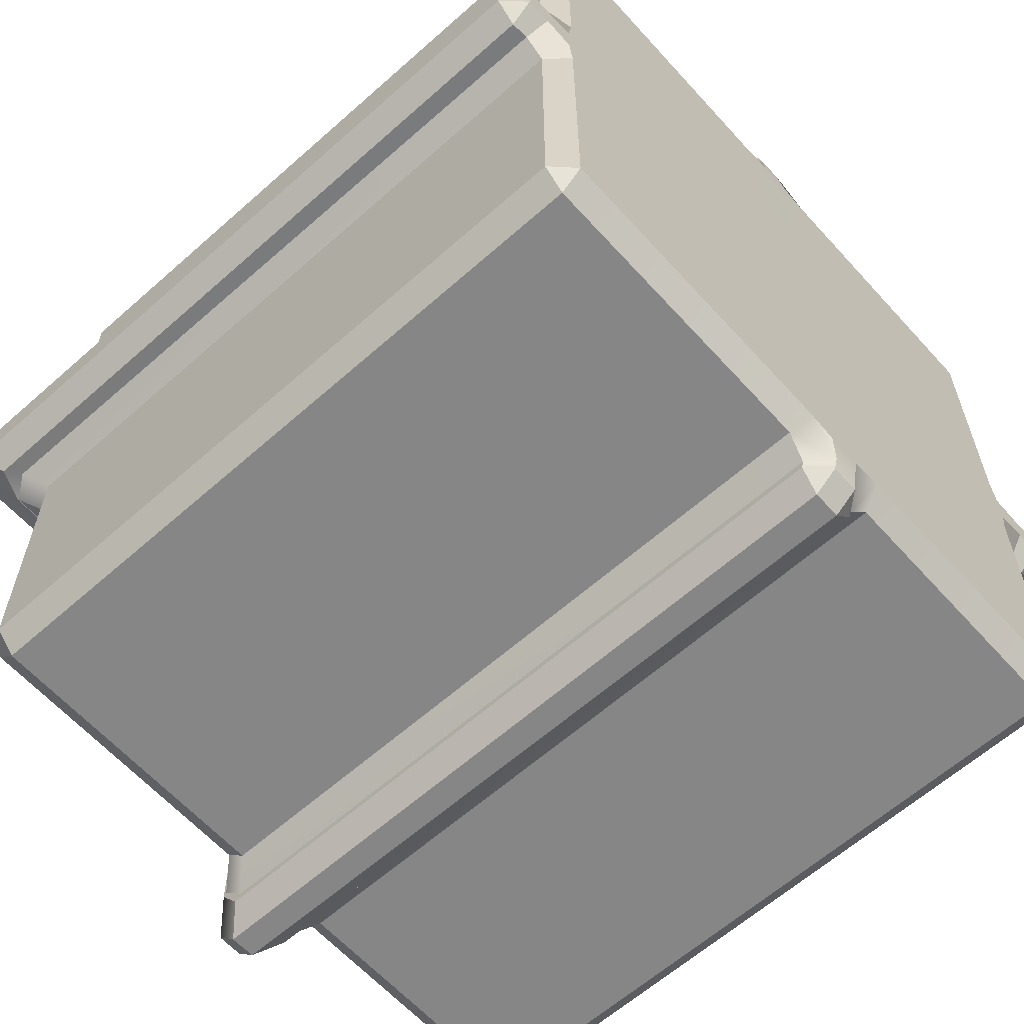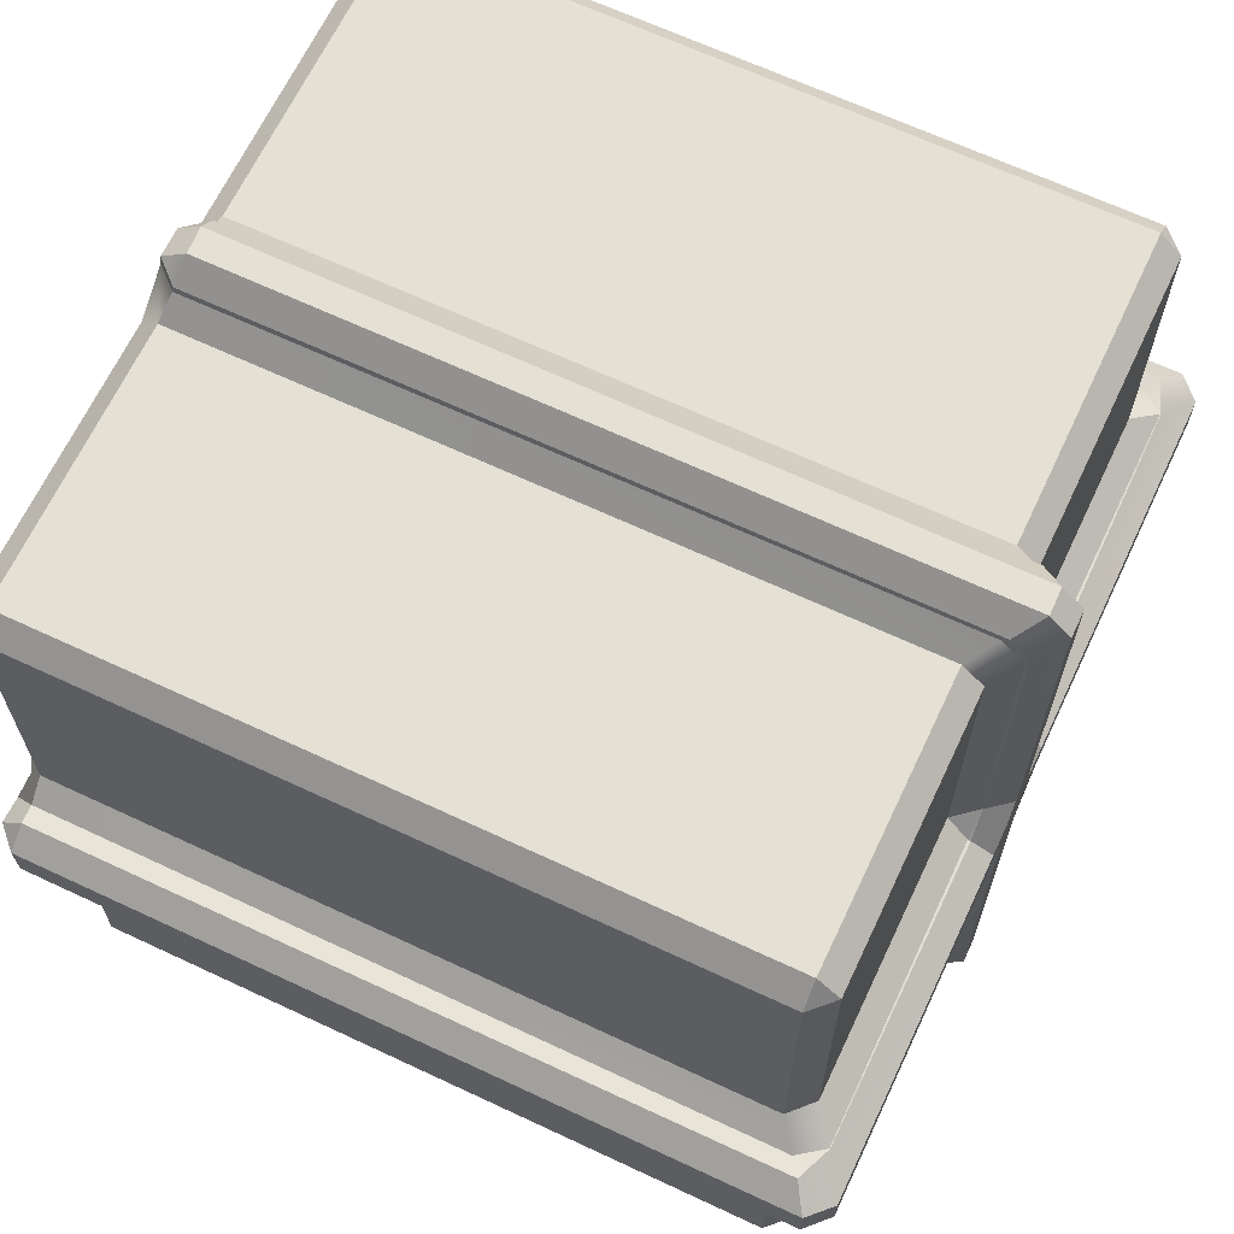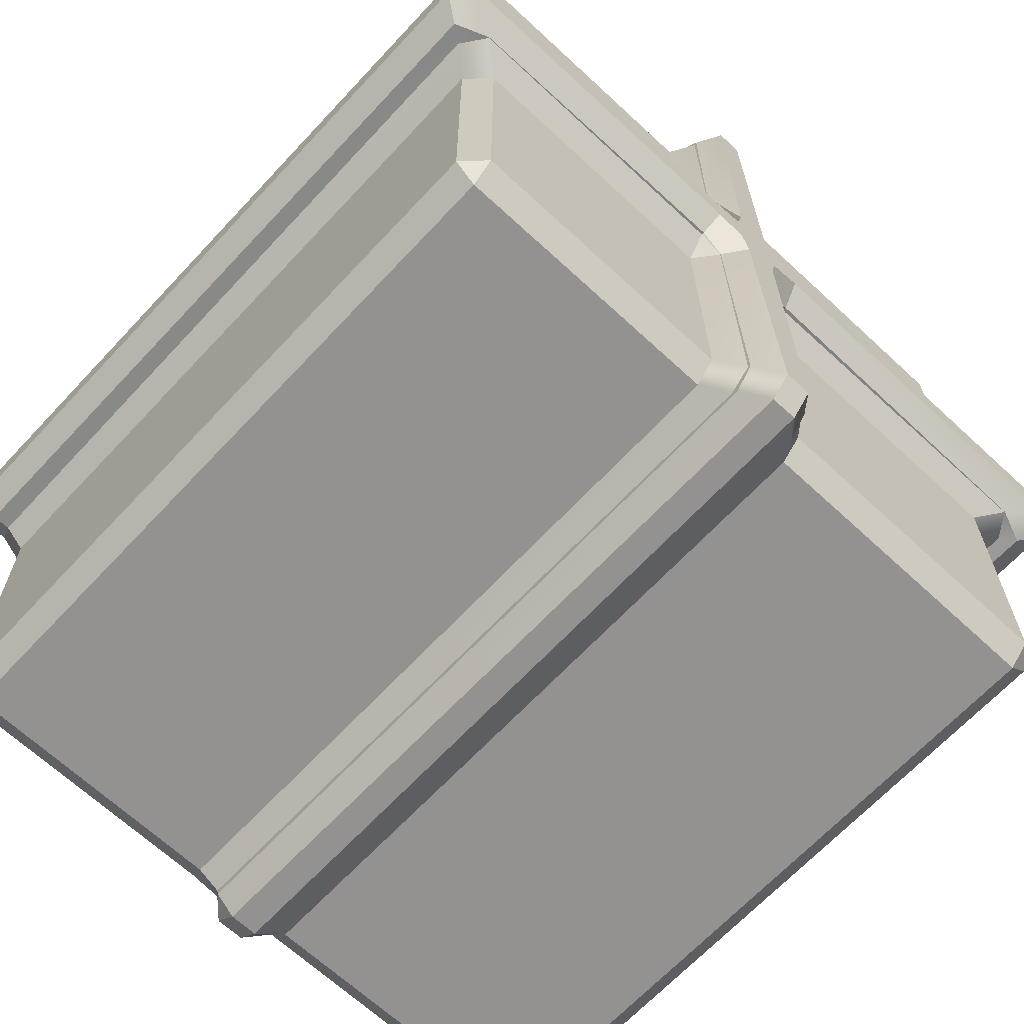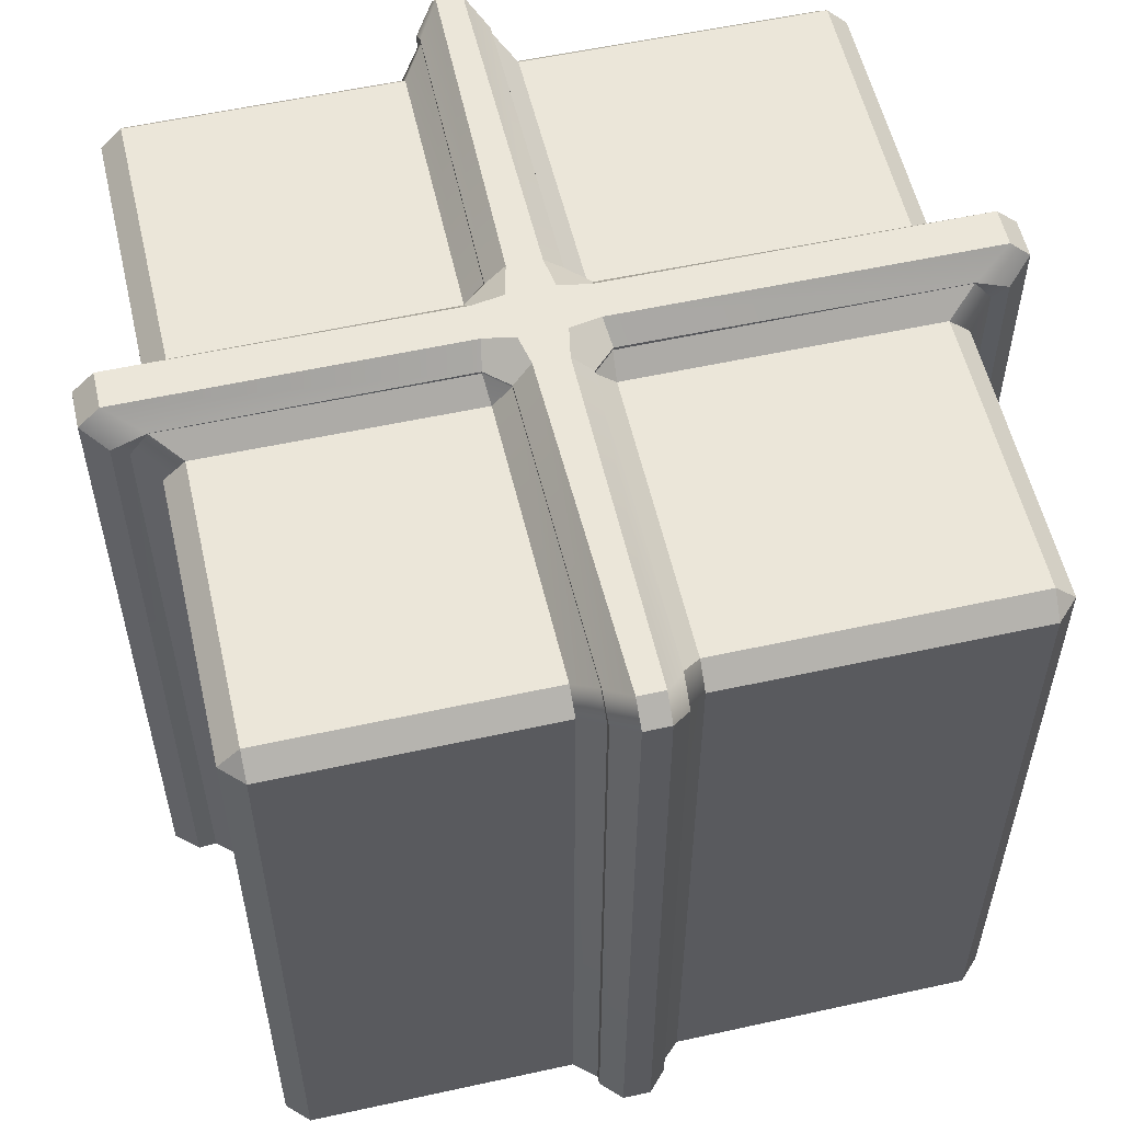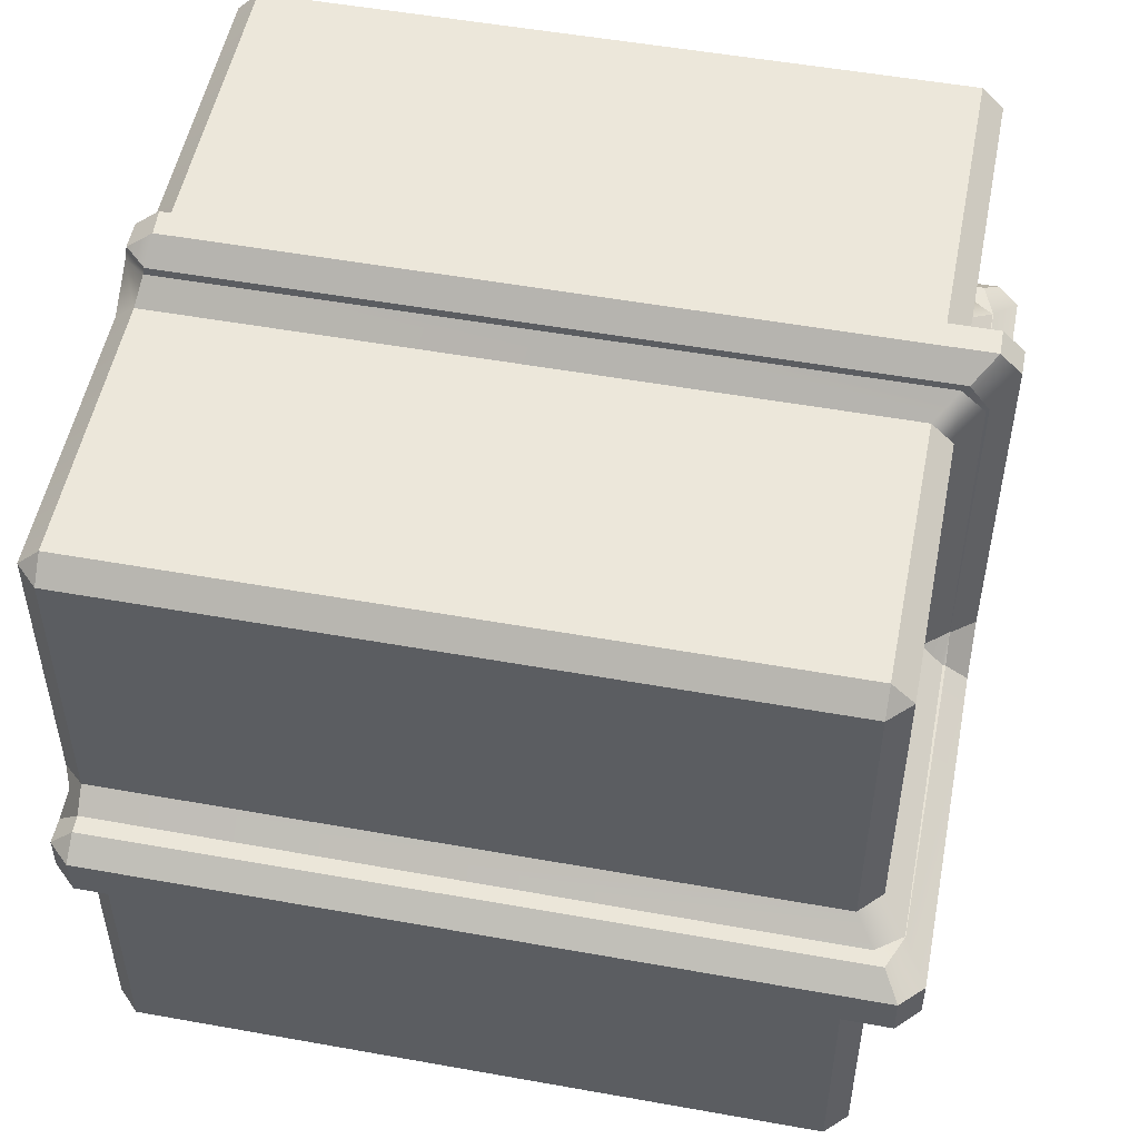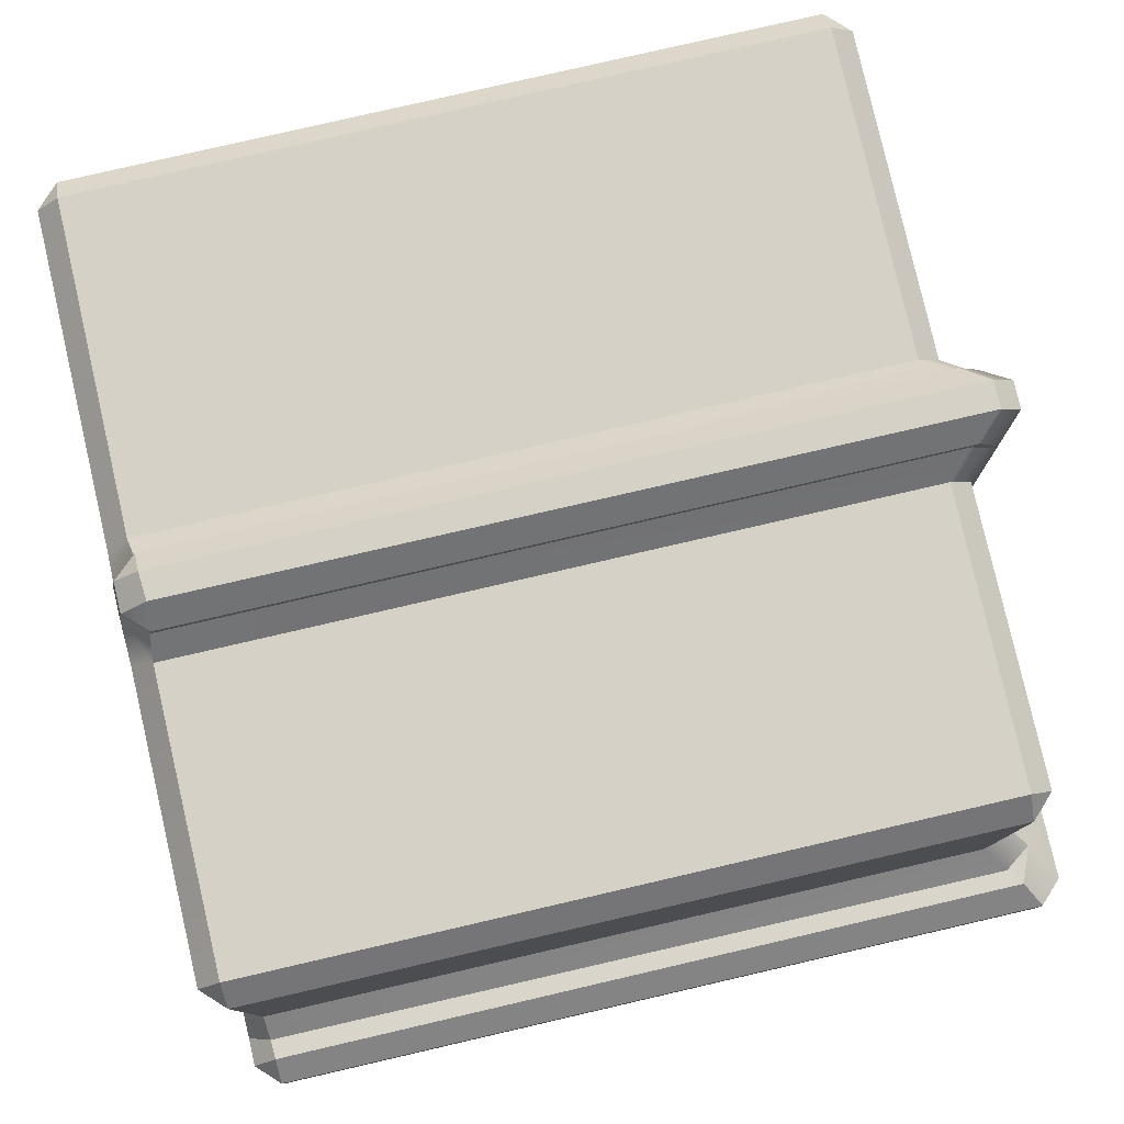
<metadata>
{"format":"obj","ext":"obj","renderer":"f3d","projection":"perspective","resolution":1024,"background":"white","views":[{"elev":-62.1,"azim":-48.0,"up":"+Z"},{"elev":66.0,"azim":115.2,"up":"+Z"},{"elev":-66.4,"azim":137.0,"up":"+Z"},{"elev":56.0,"azim":167.0,"up":"+Y"},{"elev":51.9,"azim":101.0,"up":"+Z"},{"elev":79.6,"azim":77.0,"up":"+Z"}]}
</metadata>
<code>
g default
v -2.373 -0.07599 2.311
v -2.373 0.06805 2.455
v -2.517 0.06805 2.311
v -0.1724 0.09585 2.596
v -0.3111 0.06271 2.455
v -0.2709 -0.07599 2.316
v -0.06265 -0.07599 2.345
v -0.03306 -0.05693 2.552
v -2.517 4.69 2.311
v -2.373 4.69 2.455
v -2.373 4.834 2.311
v -0.1736 4.981 2.462
v -0.3155 4.834 2.312
v -0.3132 4.693 2.455
v -0.1724 4.828 2.603
v -2.373 4.834 -2.311
v -2.373 4.69 -2.455
v -2.517 4.69 -2.311
v -0.1724 4.828 -2.603
v -0.3148 4.692 -2.455
v -0.3142 4.834 -2.313
v -0.1735 4.981 -2.462
v -2.517 0.06805 -2.311
v -2.373 0.06805 -2.455
v -2.373 -0.07599 -2.311
v -0.03306 -0.05693 -2.552
v -0.06262 -0.07599 -2.345
v -0.2752 -0.07599 -2.31
v -0.3138 0.06538 -2.455
v -0.1724 0.09585 -2.596
v 2.249 -0.07599 2.311
v 2.393 0.06805 2.311
v 2.249 0.06805 2.455
v 2.249 4.69 2.455
v 2.393 4.69 2.311
v 2.249 4.834 2.311
v -2.673 4.819 0.2882
v -2.517 4.688 0.4189
v -2.369 4.834 0.4213
v -2.552 4.986 0.2928
v 2.428 4.986 0.2928
v 2.245 4.834 0.4219
v 2.393 4.691 0.4168
v 2.55 4.819 0.2882
v 2.249 4.834 -2.311
v 2.393 4.69 -2.311
v 2.249 4.69 -2.455
v 2.249 0.06805 -2.455
v 2.393 0.06805 -2.311
v 2.249 -0.07599 -2.311
v -2.661 0.06905 -0.2105
v -2.517 0.06641 -0.3391
v -2.378 -0.07599 -0.2952
v -2.407 -0.07599 -0.08705
v -2.615 -0.07605 -0.06638
v 2.492 -0.07605 -0.06638
v 2.284 -0.07599 -0.08708
v 2.248 -0.07599 -0.2995
v 2.393 0.06908 -0.3418
v 2.538 0.06905 -0.2105
v 2.538 0.06905 0.2871
v 2.393 0.06641 0.4157
v 2.254 -0.07599 0.3717
v 2.284 -0.07599 0.1636
v 2.492 -0.07605 0.1429
v -2.615 -0.07605 0.1429
v -2.407 -0.07599 0.1637
v -2.372 -0.07599 0.3761
v -2.517 0.06908 0.4183
v -2.661 0.06905 0.2871
v -0.3248 4.976 0.2916
v -0.3266 4.834 0.4275
v -0.1811 4.977 0.4364
v 0.3832 -0.07599 0.1714
v 0.3832 -0.07599 0.3751
v 0.1795 -0.07599 0.3751
v 0.1795 -0.07599 0.1714
v 2.55 4.819 -0.2117
v 2.393 4.688 -0.3423
v 2.245 4.834 -0.3448
v 2.428 4.986 -0.2163
v -2.552 4.986 -0.2163
v -2.368 4.834 -0.3453
v -2.517 4.691 -0.3402
v -2.673 4.819 -0.2117
v -0.07055 -0.07599 -0.2985
v -0.07055 -0.07599 -0.09484
v -0.2743 -0.07599 -0.09484
v -0.2743 -0.07599 -0.2985
v 0.4611 4.982 -0.2157
v 0.436 4.834 -0.3514
v 0.311 4.992 -0.3613
v 0.142 -0.05693 2.552
v 0.1716 -0.07599 2.345
v 0.3841 -0.07599 2.31
v 0.4227 0.06538 2.455
v 0.2813 0.09585 2.596
v -0.07055 -0.07599 0.3751
v -0.2743 -0.07599 0.3751
v -0.2743 -0.07599 0.1714
v -0.07055 -0.07599 0.1714
v 0.1795 -0.07599 -0.09484
v 0.1795 -0.07599 -0.2985
v 0.3832 -0.07599 -0.2985
v 0.3832 -0.07599 -0.09484
v 0.2813 0.09585 -2.596
v 0.42 0.06271 -2.455
v 0.3798 -0.07599 -2.316
v 0.1716 -0.07599 -2.345
v 0.142 -0.05693 -2.552
v -0.1811 4.977 -0.3598
v -0.321 4.834 -0.3453
v -0.3248 4.976 -0.215
v 0.2813 4.828 2.603
v 0.4238 4.692 2.455
v 0.4237 4.834 2.313
v 0.2849 4.982 2.464
v 0.311 4.992 0.4379
v 0.4371 4.834 0.429
v 0.4611 4.982 0.2923
v 0.2848 4.982 -2.464
v 0.4252 4.834 -2.311
v 0.4222 4.693 -2.455
v 0.2813 4.828 -2.603
v -0.1736 5.002 2.484
v -0.1724 4.868 2.647
v -0.0312 5.008 2.797
v -0.03203 5.149 2.655
v -0.0405 0.123 2.797
v -0.1724 0.1096 2.653
v -0.0405 -0.03434 2.667
v 0.1373 0.1351 2.797
v 0.1494 -0.03434 2.667
v 0.2813 0.1096 2.653
v 0.1427 5.149 2.655
v 0.143 5.011 2.797
v 0.2813 4.872 2.65
v 0.2849 5 2.483
v -0.2888 5.146 -0.08915
v -0.08058 5.146 -0.1261
v -0.04051 5.146 -0.3396
v -0.1816 5.004 -0.3625
v -0.3281 5.002 -0.2183
v -0.3281 5.002 0.2948
v -0.1818 5.007 0.4364
v -0.04739 5.146 0.4114
v -0.08026 5.146 0.2024
v -0.2888 5.146 0.1657
v 0.4374 5.146 0.1657
v 0.228 5.146 0.2015
v 0.1786 5.146 0.4146
v 0.3082 4.994 0.431
v 0.4617 5.001 0.2947
v 0.4617 5.001 -0.2181
v 0.3085 4.995 -0.3537
v 0.1865 5.146 -0.3332
v 0.2283 5.146 -0.1252
v 0.4374 5.146 -0.08915
v -0.0405 -0.03434 -2.667
v -0.1724 0.1096 -2.653
v -0.0405 0.123 -2.797
v -0.03201 5.149 -2.655
v -0.0341 5.011 -2.797
v -0.1724 4.873 -2.65
v -0.1735 5.002 -2.484
v 0.2848 5 -2.483
v 0.2813 4.868 -2.647
v 0.1401 5.008 -2.797
v 0.1426 5.149 -2.655
v 0.1494 0.123 -2.797
v 0.2813 0.1096 -2.653
v 0.1494 -0.03434 -2.667
v 2.429 4.99 0.2933
v 2.655 4.897 0.2983
v 2.812 5.002 0.1691
v 2.667 5.146 0.1679
v 2.812 0.06785 0.1693
v 2.662 0.07529 0.2989
v 2.668 -0.07615 0.1548
v 2.812 0.0752 -0.08537
v 2.668 -0.07615 -0.07827
v 2.662 0.07529 -0.2224
v 2.667 5.146 -0.09137
v 2.812 5.005 -0.0959
v 2.658 4.901 -0.2221
v 2.429 4.99 -0.2168
v -2.553 4.99 -0.2168
v -2.779 4.897 -0.2218
v -2.936 5.002 -0.09248
v -2.791 5.146 -0.09137
v -2.936 0.06785 -0.09272
v -2.785 0.07529 -0.2224
v -2.792 -0.07615 -0.07827
v -2.936 0.0752 0.1619
v -2.792 -0.07615 0.1548
v -2.785 0.07529 0.2989
v -2.791 5.146 0.1679
v -2.936 5.005 0.1725
v -2.782 4.901 0.2986
v -2.553 4.99 0.2933
g pCube2
f 1 3 69 68
f 2 1 6 5
f 3 2 10 9
f 4 8 131 130
f 5 4 15 14
f 7 6 99 98
f 8 7 94 93
f 9 11 39 38
f 11 10 14 13
f 12 15 126 125
f 13 12 73 72
f 16 18 84 83
f 17 16 21 20
f 18 17 24 23
f 19 22 165 164
f 20 19 30 29
f 22 21 112 111
f 23 25 53 52
f 25 24 29 28
f 26 30 160 159
f 27 26 110 109
f 28 27 86 89
f 31 33 96 95
f 32 31 63 62
f 33 32 35 34
f 34 36 116 115
f 36 35 43 42
f 37 40 200 199
f 38 37 70 69
f 40 39 72 71
f 41 44 174 173
f 42 41 120 119
f 44 43 62 61
f 45 47 123 122
f 46 45 80 79
f 47 46 49 48
f 48 50 108 107
f 50 49 59 58
f 51 55 193 192
f 52 51 85 84
f 54 53 89 88
f 55 54 67 66
f 56 60 182 181
f 57 56 65 64
f 58 57 105 104
f 60 59 79 78
f 61 65 179 178
f 64 63 75 74
f 66 70 196 195
f 68 67 100 99
f 71 73 145 144
f 74 77 102 105
f 76 75 95 94
f 77 76 98 101
f 78 81 186 185
f 81 80 91 90
f 82 85 188 187
f 83 82 113 112
f 87 86 103 102
f 88 87 101 100
f 90 92 155 154
f 92 91 122 121
f 93 97 134 133
f 97 96 115 114
f 104 103 109 108
f 106 110 172 171
f 107 106 124 123
f 111 113 143 142
f 114 117 138 137
f 117 116 119 118
f 118 120 153 152
f 121 124 167 166
f 125 128 146 145
f 127 126 130 129
f 128 127 136 135
f 129 131 133 132
f 132 134 137 136
f 135 138 152 151
f 139 143 187 190
f 140 139 148 147
f 141 140 157 156
f 142 141 162 165
f 144 148 197 200
f 147 146 151 150
f 149 153 173 176
f 150 149 158 157
f 154 158 183 186
f 156 155 166 169
f 159 161 170 172
f 161 160 164 163
f 163 162 169 168
f 168 167 171 170
f 175 174 178 177
f 176 175 184 183
f 177 179 181 180
f 180 182 185 184
f 189 188 192 191
f 190 189 198 197
f 191 193 195 194
f 194 196 199 198
f 127 129 132 136
f 140 147 150 157
f 161 163 168 170
f 101 87 102 77
f 175 177 180 184
f 189 191 194 198
f 146 128 135 151
f 32 62 43 35
f 7 98 76 94
f 38 69 3 9
f 86 27 109 103
f 79 59 49 46
f 162 141 156 169
f 23 52 84 18
f 68 99 6 1
f 54 88 100 67
f 25 28 89 53
f 17 20 29 24
f 83 112 21 16
f 197 148 139 190
f 11 13 72 39
f 2 5 14 10
f 95 75 63 31
f 115 96 33 34
f 119 116 36 42
f 158 149 176 183
f 122 91 80 45
f 107 123 47 48
f 104 108 50 58
f 74 105 57 64
f 15 4 130 126
f 8 93 133 131
f 97 114 137 134
f 30 19 164 160
f 124 106 171 167
f 110 26 159 172
f 44 61 178 174
f 65 56 181 179
f 60 78 185 182
f 85 51 192 188
f 55 66 195 193
f 70 37 199 196
f 73 12 125 145
f 117 118 152 138
f 22 111 142 165
f 92 121 166 155
f 40 71 144 200
f 113 82 187 143
f 120 41 173 153
f 81 90 154 186
f 1 2 3
f 4 5 6 7 8
f 9 10 11
f 12 13 14 15
f 16 17 18
f 19 20 21 22
f 23 24 25
f 26 27 28 29 30
f 31 32 33
f 34 35 36
f 37 38 39 40
f 41 42 43 44
f 45 46 47
f 48 49 50
f 51 52 53 54 55
f 56 57 58 59 60
f 61 62 63 64 65
f 66 67 68 69 70
f 71 72 73
f 74 75 76 77
f 78 79 80 81
f 82 83 84 85
f 86 87 88 89
f 90 91 92
f 93 94 95 96 97
f 98 99 100 101
f 102 103 104 105
f 106 107 108 109 110
f 111 112 113
f 114 115 116 117
f 118 119 120
f 121 122 123 124
f 125 126 127 128
f 129 130 131
f 132 133 134
f 135 136 137 138
f 139 140 141 142 143
f 144 145 146 147 148
f 149 150 151 152 153
f 154 155 156 157 158
f 159 160 161
f 162 163 164 165
f 166 167 168 169
f 170 171 172
f 173 174 175 176
f 177 178 179
f 180 181 182
f 183 184 185 186
f 187 188 189 190
f 191 192 193
f 194 195 196
f 197 198 199 200

</code>
